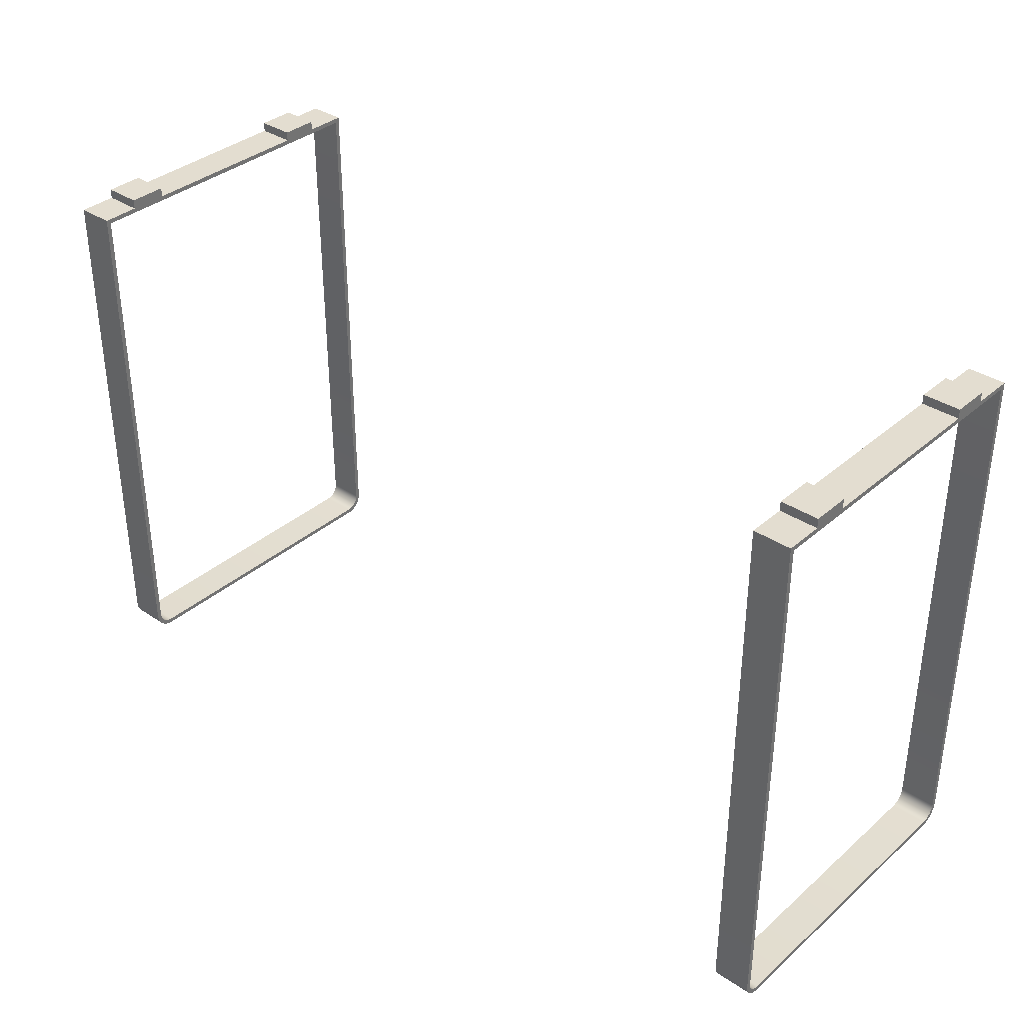
<metadata>
{"format":"obj","ext":"obj","renderer":"f3d","projection":"perspective","resolution":1024,"background":"white","views":[{"elev":35.6,"azim":41.4,"up":"+Y"}]}
</metadata>
<code>
v -0.4041 0.3807 0.149
v 0.4041 0.3807 -0.1498
v 0.4041 0.3807 0.149
v -0.4041 0.3807 -0.1498
v 0.4041 0.3891 0.149
v -0.4041 0.3891 -0.1498
v 0.4041 0.3891 -0.1498
v -0.4041 0.3891 0.149
v 0.4041 0.3807 0.1153
v 0.4041 0.3723 0.08167
v 0.4041 0.3807 0.08167
v 0.4041 0.3723 0.1153
v 0.3704 0.3807 0.08167
v 0.3704 0.3723 0.1153
v 0.4041 0.368 0.1448
v 0.3704 0.3723 0.08167
v 0.3704 0.3807 0.1153
v 0.3704 0.3723 0.1448
v 0.4041 0.3723 -0.08248
v 0.4041 0.3723 0.1448
v 0.3704 0.368 0.1448
v 0.4041 0.3723 -0.1162
v 0.4041 -0.1094 0.1455
v 0.3704 0.3723 -0.08248
v 0.3704 0.3723 0.149
v 0.4041 0.368 -0.1498
v 0.4041 0.3807 -0.08248
v 0.4041 -0.09901 0.1448
v 0.4041 0.3723 0.149
v 0.3704 -0.09901 0.1448
v 0.3704 0.3723 -0.1162
v 0.4041 0.3723 -0.154
v 0.3704 0.368 -0.1498
v 0.4041 0.3807 -0.1162
v 0.4041 -0.1008 0.1447
v 0.4041 -0.1076 0.1468
v 0.3704 0.3807 -0.08248
v 0.4041 -0.09915 0.149
v 0.3704 -0.1094 0.1455
v 0.3704 0.3807 -0.1162
v 0.4041 -0.1013 -0.1539
v 0.4041 -0.09901 -0.1498
v 0.4041 -0.1024 0.1444
v 0.3704 -0.1008 0.1447
v 0.3704 -0.1076 0.1468
v 0.4041 -0.1056 0.1477
v 0.3704 -0.09915 0.149
v 0.4041 -0.1013 0.1489
v 0.3704 0.3723 -0.154
v 0.4041 -0.09915 -0.154
v 0.4041 -0.1035 -0.1535
v 0.3704 -0.09901 -0.1498
v 0.4041 -0.1094 -0.1506
v 0.4041 -0.1111 0.1441
v 0.3704 -0.1024 0.1444
v 0.3704 -0.1056 0.1477
v 0.4041 -0.1035 0.1484
v 0.3704 -0.1013 0.1489
v 0.3704 -0.09915 -0.154
v 0.3704 -0.1013 -0.1539
v 0.3704 -0.1035 -0.1535
v 0.4041 -0.1056 -0.1528
v 0.4041 -0.1008 -0.1497
v 0.3704 -0.1094 -0.1506
v 0.4041 -0.1076 -0.1518
v 0.4041 -0.1111 -0.1491
v 0.4041 -0.104 0.1438
v 0.3704 -0.104 0.1438
v 0.3704 -0.1035 0.1484
v 0.3704 -0.1111 0.1441
v 0.3704 -0.1056 -0.1528
v 0.3704 -0.1008 -0.1497
v 0.3704 -0.1111 -0.1491
v 0.3704 -0.1076 -0.1518
v 0.4041 -0.1055 0.1431
v 0.4041 -0.1024 -0.1494
v 0.4041 -0.1125 -0.1474
v 0.4041 -0.1125 0.1424
v 0.3704 -0.1055 0.1431
v 0.3704 -0.1125 0.1424
v 0.3704 -0.1024 -0.1494
v 0.4041 -0.104 -0.1489
v 0.3704 -0.1125 -0.1474
v 0.4041 -0.1068 0.1422
v 0.3704 -0.1068 0.1422
v 0.3704 -0.104 -0.1489
v 0.4041 -0.1137 -0.1456
v 0.4041 -0.1055 -0.1481
v 0.4041 -0.1081 0.1411
v 0.3704 -0.1137 0.1406
v 0.3704 -0.1055 -0.1481
v 0.3704 -0.1137 -0.1456
v 0.4041 -0.1068 -0.1472
v 0.4041 -0.1137 0.1406
v 0.3704 -0.1081 0.1411
v 0.3704 -0.1068 -0.1472
v 0.4041 -0.1147 -0.1436
v 0.4041 -0.1081 -0.1461
v 0.4041 -0.1092 0.1399
v 0.3704 -0.1147 0.1386
v 0.3704 -0.1092 0.1399
v 0.3704 -0.1081 -0.1461
v 0.3704 -0.1147 -0.1436
v 0.4041 -0.1092 -0.1449
v 0.4041 -0.1147 0.1386
v 0.3704 -0.1092 -0.1449
v 0.4041 -0.1154 -0.1416
v 0.4041 -0.1101 -0.1435
v 0.4041 -0.1101 0.1385
v 0.3704 -0.1154 0.1365
v 0.3704 -0.1101 0.1385
v 0.3704 -0.1101 -0.1435
v 0.3704 -0.1154 -0.1416
v 0.4041 -0.1108 0.137
v 0.4041 -0.1154 0.1365
v 0.3704 -0.1108 0.137
v 0.4041 -0.1158 -0.1394
v 0.4041 -0.1108 -0.142
v 0.3704 -0.1108 -0.142
v 0.3704 -0.1158 0.1344
v 0.3704 -0.1113 0.1354
v 0.3704 -0.1158 -0.1394
v 0.4041 -0.1113 -0.1405
v 0.4041 -0.1113 0.1354
v 0.4041 -0.1158 0.1344
v 0.3704 -0.1113 -0.1405
v 0.4041 -0.116 -0.1372
v 0.4041 -0.1117 -0.1388
v 0.3704 -0.116 0.1322
v 0.3704 -0.1117 0.1338
v 0.4041 -0.1117 0.1338
v 0.3704 -0.1117 -0.1388
v 0.3704 -0.116 -0.1372
v 0.4041 -0.116 0.1322
v 0.4041 -0.1118 -0.1371
v 0.3704 -0.1118 -0.1371
v 0.3704 -0.1118 0.132
v 0.4041 -0.1118 0.132
v -0.3704 -0.104 0.1438
v -0.4041 -0.1055 0.1431
v -0.3704 -0.1055 0.1431
v -0.4041 -0.104 0.1438
v -0.4041 -0.1068 0.1422
v -0.3704 -0.1111 0.1441
v -0.3704 -0.1024 0.1444
v -0.4041 -0.1111 0.1441
v -0.3704 -0.1068 0.1422
v -0.4041 -0.1125 0.1424
v -0.3704 -0.1125 0.1424
v -0.4041 -0.1024 0.1444
v -0.4041 -0.1081 0.1411
v -0.3704 -0.1094 0.1455
v -0.3704 -0.1008 0.1447
v -0.4041 -0.1094 0.1455
v -0.3704 -0.1081 0.1411
v -0.4041 -0.1137 0.1406
v -0.4041 -0.1008 0.1447
v -0.3704 -0.1092 0.1399
v -0.3704 -0.1137 0.1406
v -0.4041 -0.1092 0.1399
v -0.4041 -0.1076 0.1468
v -0.3704 -0.09901 0.1448
v -0.4041 -0.09901 0.1448
v -0.4041 -0.1147 0.1386
v -0.3704 -0.1076 0.1468
v -0.4041 0.3723 0.149
v -0.3704 0.368 0.1448
v -0.3704 -0.1101 0.1385
v -0.3704 -0.1147 0.1386
v -0.4041 -0.1101 0.1385
v -0.4041 -0.1056 0.1477
v -0.3704 0.3723 0.149
v -0.3704 0.3723 0.1448
v -0.4041 0.368 0.1448
v -0.4041 -0.1108 0.137
v -0.4041 -0.1154 0.1365
v -0.3704 -0.1056 0.1477
v -0.4041 -0.1035 0.1484
v -0.3704 0.3723 0.1153
v -0.4041 0.3723 0.1448
v -0.3704 -0.1108 0.137
v -0.3704 -0.1154 0.1365
v -0.3704 -0.1035 0.1484
v -0.4041 -0.1013 0.1489
v -0.3704 0.3723 0.08167
v -0.4041 0.368 -0.1498
v -0.4041 0.3723 0.1153
v -0.4041 -0.1113 0.1354
v -0.3704 -0.1113 0.1354
v -0.4041 -0.1158 0.1344
v -0.3704 -0.09915 0.149
v -0.3704 -0.1013 0.1489
v -0.4041 -0.09915 0.149
v -0.3704 0.3723 -0.08248
v -0.3704 0.3807 0.1153
v -0.3704 0.368 -0.1498
v -0.4041 0.3723 -0.1162
v -0.4041 0.3723 0.08167
v -0.3704 -0.1158 0.1344
v -0.3704 0.3723 -0.1162
v -0.3704 0.3807 0.08167
v -0.3704 -0.09901 -0.1498
v -0.4041 0.3723 -0.154
v -0.4041 0.3723 -0.08248
v -0.4041 0.3807 0.08167
v -0.4041 -0.1117 0.1338
v -0.3704 -0.1117 0.1338
v -0.4041 -0.116 0.1322
v -0.3704 0.3807 -0.08248
v -0.4041 0.3807 0.1153
v -0.3704 0.3723 -0.154
v -0.4041 -0.09901 -0.1498
v -0.3704 -0.1094 -0.1506
v -0.4041 -0.09915 -0.154
v -0.4041 0.3807 -0.1162
v -0.3704 -0.116 0.1322
v -0.3704 0.3807 -0.1162
v -0.3704 -0.1013 -0.1539
v -0.3704 -0.1008 -0.1497
v -0.4041 -0.1094 -0.1506
v -0.3704 -0.1076 -0.1518
v -0.3704 -0.1111 -0.1491
v -0.4041 -0.1013 -0.1539
v -0.4041 0.3807 -0.08248
v -0.4041 -0.1118 0.132
v -0.3704 -0.1118 0.132
v -0.4041 -0.116 -0.1372
v -0.3704 -0.09915 -0.154
v -0.3704 -0.1035 -0.1535
v -0.4041 -0.1008 -0.1497
v -0.4041 -0.1111 -0.1491
v -0.4041 -0.1076 -0.1518
v -0.3704 -0.1056 -0.1528
v -0.4041 -0.1035 -0.1535
v -0.4041 -0.1118 -0.1371
v -0.3704 -0.116 -0.1372
v -0.3704 -0.1024 -0.1494
v -0.4041 -0.1056 -0.1528
v -0.3704 -0.1125 -0.1474
v -0.3704 -0.1118 -0.1371
v -0.4041 -0.1158 -0.1394
v -0.4041 -0.1117 -0.1388
v -0.4041 -0.1024 -0.1494
v -0.3704 -0.104 -0.1489
v -0.4041 -0.1125 -0.1474
v -0.3704 -0.1117 -0.1388
v -0.3704 -0.1158 -0.1394
v -0.4041 -0.104 -0.1489
v -0.3704 -0.1137 -0.1456
v -0.3704 -0.1055 -0.1481
v -0.4041 -0.1154 -0.1416
v -0.4041 -0.1113 -0.1405
v -0.3704 -0.1113 -0.1405
v -0.4041 -0.1055 -0.1481
v -0.4041 -0.1137 -0.1456
v -0.3704 -0.1068 -0.1472
v -0.3704 -0.1154 -0.1416
v -0.4041 -0.1068 -0.1472
v -0.3704 -0.1147 -0.1436
v -0.3704 -0.1081 -0.1461
v -0.4041 -0.1147 -0.1436
v -0.4041 -0.1108 -0.142
v -0.3704 -0.1108 -0.142
v -0.4041 -0.1081 -0.1461
v -0.3704 -0.1092 -0.1449
v -0.4041 -0.1101 -0.1435
v -0.4041 -0.1092 -0.1449
v -0.3704 -0.1101 -0.1435
g mesh1_mesh1-geometry
f 1 2 3
f 2 1 4
f 3 2 1
f 4 1 2
f 2 5 3
f 3 5 2
f 5 1 3
f 3 1 5
f 1 6 4
f 4 6 1
f 6 2 4
f 4 2 6
f 5 2 7
f 7 2 5
f 1 5 8
f 8 5 1
f 6 1 8
f 8 1 6
f 2 6 7
f 7 6 2
f 6 5 7
f 7 5 6
f 5 6 8
f 8 6 5
g mesh2_mesh2-geometry
f 9 10 11
f 10 9 12
f 11 10 9
f 12 9 10
f 10 13 11
f 11 13 10
f 13 9 11
f 11 9 13
f 9 14 12
f 12 14 9
f 14 10 12
f 12 10 14
f 10 15 12
f 12 15 10
f 13 10 16
f 16 10 13
f 9 13 17
f 17 13 9
f 14 9 17
f 17 9 14
f 12 18 14
f 14 18 12
f 10 14 16
f 16 14 10
f 19 15 10
f 10 15 19
f 12 15 20
f 20 15 12
f 16 19 10
f 10 19 16
f 14 13 16
f 16 13 14
f 13 14 17
f 17 14 13
f 18 12 20
f 20 12 18
f 21 14 18
f 18 14 21
f 21 16 14
f 14 16 21
f 22 15 19
f 19 15 22
f 15 23 20
f 20 23 15
f 19 16 24
f 24 16 19
f 20 25 18
f 18 25 20
f 21 18 25
f 25 18 21
f 21 24 16
f 16 24 21
f 22 26 15
f 15 26 22
f 22 27 19
f 19 27 22
f 24 22 19
f 19 22 24
f 28 23 15
f 15 23 28
f 20 23 29
f 29 23 20
f 27 24 19
f 19 24 27
f 25 20 29
f 29 20 25
f 21 25 30
f 30 25 21
f 21 31 24
f 24 31 21
f 32 26 22
f 22 26 32
f 33 15 26
f 26 15 33
f 27 22 34
f 34 22 27
f 22 24 31
f 31 24 22
f 35 23 28
f 28 23 35
f 15 30 28
f 28 30 15
f 29 23 36
f 36 23 29
f 24 27 37
f 37 27 24
f 38 25 29
f 29 25 38
f 30 25 39
f 39 25 30
f 30 15 21
f 21 15 30
f 33 31 21
f 21 31 33
f 24 40 31
f 31 40 24
f 32 41 26
f 26 41 32
f 31 32 22
f 22 32 31
f 15 33 21
f 21 33 15
f 42 33 26
f 26 33 42
f 22 40 34
f 34 40 22
f 40 27 34
f 34 27 40
f 40 22 31
f 31 22 40
f 43 23 35
f 35 23 43
f 28 44 35
f 35 44 28
f 44 28 30
f 30 28 44
f 23 45 36
f 36 45 23
f 29 36 46
f 46 36 29
f 27 40 37
f 37 40 27
f 40 24 37
f 37 24 40
f 25 38 47
f 47 38 25
f 29 48 38
f 38 48 29
f 39 25 45
f 45 25 39
f 39 44 30
f 30 44 39
f 33 49 31
f 31 49 33
f 41 32 50
f 50 32 41
f 26 41 51
f 51 41 26
f 32 31 49
f 49 31 32
f 33 42 52
f 52 42 33
f 26 53 42
f 42 53 26
f 43 54 23
f 23 54 43
f 35 55 43
f 43 55 35
f 55 35 44
f 44 35 55
f 45 23 39
f 39 23 45
f 56 36 45
f 45 36 56
f 36 56 46
f 46 56 36
f 29 46 57
f 57 46 29
f 48 47 38
f 38 47 48
f 58 25 47
f 47 25 58
f 29 57 48
f 48 57 29
f 45 25 56
f 56 25 45
f 39 55 44
f 44 55 39
f 49 33 59
f 59 33 49
f 32 59 50
f 50 59 32
f 50 60 41
f 41 60 50
f 41 61 51
f 51 61 41
f 26 51 62
f 62 51 26
f 59 32 49
f 49 32 59
f 63 52 42
f 42 52 63
f 52 64 33
f 33 64 52
f 26 65 53
f 53 65 26
f 66 42 53
f 53 42 66
f 67 54 43
f 43 54 67
f 54 39 23
f 23 39 54
f 68 43 55
f 55 43 68
f 69 46 56
f 56 46 69
f 46 69 57
f 57 69 46
f 47 48 58
f 58 48 47
f 69 25 58
f 58 25 69
f 57 58 48
f 48 58 57
f 56 25 69
f 69 25 56
f 70 55 39
f 39 55 70
f 59 33 60
f 60 33 59
f 60 50 59
f 59 50 60
f 61 41 60
f 60 41 61
f 71 51 61
f 61 51 71
f 51 71 62
f 62 71 51
f 26 62 65
f 65 62 26
f 52 63 72
f 72 63 52
f 42 66 63
f 63 66 42
f 64 52 73
f 73 52 64
f 74 33 64
f 64 33 74
f 65 64 53
f 53 64 65
f 53 73 66
f 66 73 53
f 75 54 67
f 67 54 75
f 43 68 67
f 67 68 43
f 39 54 70
f 70 54 39
f 70 68 55
f 55 68 70
f 58 57 69
f 69 57 58
f 60 33 61
f 61 33 60
f 61 33 71
f 71 33 61
f 74 62 71
f 71 62 74
f 62 74 65
f 65 74 62
f 76 72 63
f 63 72 76
f 73 52 72
f 72 52 73
f 63 66 76
f 76 66 63
f 73 53 64
f 64 53 73
f 71 33 74
f 74 33 71
f 64 65 74
f 74 65 64
f 73 77 66
f 66 77 73
f 75 78 54
f 54 78 75
f 67 79 75
f 75 79 67
f 79 67 68
f 68 67 79
f 54 80 70
f 70 80 54
f 70 79 68
f 68 79 70
f 72 76 81
f 81 76 72
f 73 72 81
f 81 72 73
f 76 66 82
f 82 66 76
f 77 73 83
f 83 73 77
f 82 66 77
f 77 66 82
f 84 78 75
f 75 78 84
f 80 54 78
f 78 54 80
f 85 75 79
f 79 75 85
f 80 79 70
f 70 79 80
f 82 81 76
f 76 81 82
f 73 81 86
f 86 81 73
f 73 86 83
f 83 86 73
f 83 87 77
f 77 87 83
f 82 77 88
f 88 77 82
f 89 78 84
f 84 78 89
f 75 85 84
f 84 85 75
f 78 90 80
f 80 90 78
f 80 85 79
f 79 85 80
f 81 82 86
f 86 82 81
f 83 86 91
f 91 86 83
f 87 83 92
f 92 83 87
f 93 77 87
f 87 77 93
f 88 77 93
f 93 77 88
f 88 86 82
f 82 86 88
f 89 94 78
f 78 94 89
f 84 95 89
f 89 95 84
f 95 84 85
f 85 84 95
f 90 78 94
f 94 78 90
f 90 95 80
f 80 95 90
f 80 95 85
f 85 95 80
f 86 88 91
f 91 88 86
f 83 91 96
f 96 91 83
f 83 96 92
f 92 96 83
f 92 97 87
f 87 97 92
f 93 87 98
f 98 87 93
f 93 91 88
f 88 91 93
f 99 94 89
f 89 94 99
f 95 99 89
f 89 99 95
f 94 100 90
f 90 100 94
f 90 101 95
f 95 101 90
f 91 93 96
f 96 93 91
f 92 96 102
f 102 96 92
f 97 92 103
f 103 92 97
f 104 87 97
f 97 87 104
f 98 87 104
f 104 87 98
f 98 96 93
f 93 96 98
f 99 105 94
f 94 105 99
f 99 95 101
f 101 95 99
f 100 94 105
f 105 94 100
f 100 101 90
f 90 101 100
f 96 98 102
f 102 98 96
f 92 102 106
f 106 102 92
f 92 106 103
f 103 106 92
f 103 107 97
f 97 107 103
f 104 97 108
f 108 97 104
f 106 98 104
f 104 98 106
f 109 105 99
f 99 105 109
f 101 109 99
f 99 109 101
f 105 110 100
f 100 110 105
f 100 111 101
f 101 111 100
f 98 106 102
f 102 106 98
f 103 106 112
f 112 106 103
f 107 103 113
f 113 103 107
f 108 97 107
f 107 97 108
f 112 104 108
f 108 104 112
f 104 112 106
f 106 112 104
f 114 105 109
f 109 105 114
f 109 101 111
f 111 101 109
f 110 105 115
f 115 105 110
f 110 116 100
f 100 116 110
f 100 116 111
f 111 116 100
f 103 112 113
f 113 112 103
f 113 117 107
f 107 117 113
f 108 107 118
f 118 107 108
f 108 119 112
f 112 119 108
f 114 115 105
f 105 115 114
f 111 114 109
f 109 114 111
f 115 120 110
f 110 120 115
f 110 121 116
f 116 121 110
f 114 111 116
f 116 111 114
f 113 112 119
f 119 112 113
f 117 113 122
f 122 113 117
f 123 107 117
f 117 107 123
f 118 107 123
f 123 107 118
f 119 108 118
f 118 108 119
f 124 115 114
f 114 115 124
f 120 115 125
f 125 115 120
f 120 121 110
f 110 121 120
f 124 116 121
f 121 116 124
f 116 124 114
f 114 124 116
f 113 119 126
f 126 119 113
f 113 126 122
f 122 126 113
f 122 127 117
f 117 127 122
f 123 117 128
f 128 117 123
f 126 118 123
f 123 118 126
f 118 126 119
f 119 126 118
f 124 125 115
f 115 125 124
f 125 129 120
f 120 129 125
f 120 130 121
f 121 130 120
f 121 131 124
f 124 131 121
f 122 126 132
f 132 126 122
f 127 122 133
f 133 122 127
f 128 117 127
f 127 117 128
f 132 123 128
f 128 123 132
f 123 132 126
f 126 132 123
f 131 125 124
f 124 125 131
f 129 125 134
f 134 125 129
f 129 130 120
f 120 130 129
f 131 121 130
f 130 121 131
f 122 132 133
f 133 132 122
f 133 134 127
f 127 134 133
f 128 127 135
f 135 127 128
f 128 136 132
f 132 136 128
f 131 134 125
f 125 134 131
f 134 133 129
f 129 133 134
f 129 137 130
f 130 137 129
f 130 138 131
f 131 138 130
f 133 132 136
f 136 132 133
f 135 127 134
f 134 127 135
f 136 128 135
f 135 128 136
f 138 134 131
f 131 134 138
f 133 136 129
f 129 136 133
f 129 136 137
f 137 136 129
f 138 130 137
f 137 130 138
f 135 134 138
f 138 134 135
f 135 137 136
f 136 137 135
f 137 135 138
f 138 135 137
g mesh3_mesh3-geometry
f 139 140 141
f 140 139 142
f 141 140 139
f 142 139 140
f 143 141 140
f 140 141 143
f 141 144 139
f 139 144 141
f 145 142 139
f 139 142 145
f 146 140 142
f 142 140 146
f 141 143 147
f 147 143 141
f 148 143 140
f 140 143 148
f 141 149 144
f 144 149 141
f 139 144 145
f 145 144 139
f 142 145 150
f 150 145 142
f 148 140 146
f 146 140 148
f 146 142 150
f 150 142 146
f 151 147 143
f 143 147 151
f 147 149 141
f 141 149 147
f 148 151 143
f 143 151 148
f 148 144 149
f 149 144 148
f 145 144 152
f 152 144 145
f 153 150 145
f 145 150 153
f 144 148 146
f 146 148 144
f 146 150 154
f 154 150 146
f 147 151 155
f 155 151 147
f 155 149 147
f 147 149 155
f 156 151 148
f 148 151 156
f 149 156 148
f 148 156 149
f 144 154 152
f 152 154 144
f 145 152 153
f 153 152 145
f 150 153 157
f 157 153 150
f 154 144 146
f 146 144 154
f 154 150 157
f 157 150 154
f 151 158 155
f 155 158 151
f 155 159 149
f 149 159 155
f 156 160 151
f 151 160 156
f 156 149 159
f 159 149 156
f 161 152 154
f 154 152 161
f 153 152 162
f 162 152 153
f 162 157 153
f 153 157 162
f 154 157 163
f 163 157 154
f 158 151 160
f 160 151 158
f 158 159 155
f 155 159 158
f 164 160 156
f 156 160 164
f 159 164 156
f 156 164 159
f 152 161 165
f 165 161 152
f 154 166 161
f 161 166 154
f 162 152 167
f 167 152 162
f 157 162 163
f 163 162 157
f 163 166 154
f 154 166 163
f 160 168 158
f 158 168 160
f 158 169 159
f 159 169 158
f 164 170 160
f 160 170 164
f 164 159 169
f 169 159 164
f 171 165 161
f 161 165 171
f 172 152 165
f 165 152 172
f 161 166 171
f 171 166 161
f 167 152 173
f 173 152 167
f 167 163 162
f 162 163 167
f 174 166 163
f 163 166 174
f 168 160 170
f 170 160 168
f 168 169 158
f 158 169 168
f 164 175 170
f 170 175 164
f 169 176 164
f 164 176 169
f 165 171 177
f 177 171 165
f 173 152 172
f 172 152 173
f 172 165 177
f 177 165 172
f 171 166 178
f 178 166 171
f 179 167 173
f 173 167 179
f 163 167 174
f 174 167 163
f 174 180 166
f 166 180 174
f 170 181 168
f 168 181 170
f 181 169 168
f 168 169 181
f 176 175 164
f 164 175 176
f 181 170 175
f 175 170 181
f 176 169 182
f 182 169 176
f 178 177 171
f 171 177 178
f 166 173 172
f 172 173 166
f 172 177 183
f 183 177 172
f 178 166 184
f 184 166 178
f 185 167 179
f 179 167 185
f 180 179 173
f 173 179 180
f 167 186 174
f 174 186 167
f 174 187 180
f 180 187 174
f 173 166 180
f 180 166 173
f 181 182 169
f 169 182 181
f 176 188 175
f 175 188 176
f 175 189 181
f 181 189 175
f 182 190 176
f 176 190 182
f 177 178 183
f 183 178 177
f 191 166 172
f 172 166 191
f 172 183 192
f 192 183 172
f 184 166 193
f 193 166 184
f 184 183 178
f 178 183 184
f 194 167 185
f 185 167 194
f 187 185 179
f 179 185 187
f 185 195 179
f 179 195 185
f 179 180 187
f 187 180 179
f 186 167 196
f 196 167 186
f 186 197 174
f 174 197 186
f 174 198 187
f 187 198 174
f 189 182 181
f 181 182 189
f 190 188 176
f 176 188 190
f 189 175 188
f 188 175 189
f 190 182 199
f 199 182 190
f 166 191 193
f 193 191 166
f 172 192 191
f 191 192 172
f 183 184 192
f 192 184 183
f 193 192 184
f 184 192 193
f 200 167 194
f 194 167 200
f 198 194 185
f 185 194 198
f 185 187 198
f 198 187 185
f 195 187 179
f 179 187 195
f 195 185 201
f 201 185 195
f 200 196 167
f 167 196 200
f 202 186 196
f 196 186 202
f 186 203 197
f 197 203 186
f 174 197 204
f 204 197 174
f 174 204 198
f 198 204 174
f 187 205 198
f 198 205 187
f 189 199 182
f 182 199 189
f 190 206 188
f 188 206 190
f 188 207 189
f 189 207 188
f 199 208 190
f 190 208 199
f 192 193 191
f 191 193 192
f 204 200 194
f 194 200 204
f 200 209 194
f 194 209 200
f 194 198 204
f 204 198 194
f 205 185 198
f 198 185 205
f 187 195 210
f 210 195 187
f 185 205 201
f 201 205 185
f 205 195 201
f 201 195 205
f 211 196 200
f 200 196 211
f 186 202 212
f 212 202 186
f 196 213 202
f 202 213 196
f 203 186 214
f 214 186 203
f 211 197 203
f 203 197 211
f 204 215 197
f 197 215 204
f 200 204 197
f 197 204 200
f 205 187 210
f 210 187 205
f 207 199 189
f 189 199 207
f 208 206 190
f 190 206 208
f 207 188 206
f 206 188 207
f 208 199 216
f 216 199 208
f 209 204 194
f 194 204 209
f 209 200 217
f 217 200 209
f 195 205 210
f 210 205 195
f 211 218 196
f 196 218 211
f 197 211 200
f 200 211 197
f 219 212 202
f 202 212 219
f 212 220 186
f 186 220 212
f 196 221 213
f 213 221 196
f 222 202 213
f 213 202 222
f 214 186 223
f 223 186 214
f 214 211 203
f 203 211 214
f 215 204 224
f 224 204 215
f 215 200 197
f 197 200 215
f 207 216 199
f 199 216 207
f 208 225 206
f 206 225 208
f 206 226 207
f 207 226 206
f 216 227 208
f 208 227 216
f 204 209 224
f 224 209 204
f 200 215 217
f 217 215 200
f 215 209 217
f 217 209 215
f 218 211 228
f 228 211 218
f 196 218 229
f 229 218 196
f 212 219 230
f 230 219 212
f 202 222 219
f 219 222 202
f 220 212 231
f 231 212 220
f 232 186 220
f 220 186 232
f 196 233 221
f 221 233 196
f 221 220 213
f 213 220 221
f 213 231 222
f 222 231 213
f 223 186 234
f 234 186 223
f 223 228 214
f 214 228 223
f 211 214 228
f 228 214 211
f 209 215 224
f 224 215 209
f 226 216 207
f 207 216 226
f 208 235 225
f 225 235 208
f 226 206 225
f 225 206 226
f 227 216 236
f 236 216 227
f 227 235 208
f 208 235 227
f 228 223 218
f 218 223 228
f 218 234 229
f 229 234 218
f 196 229 233
f 233 229 196
f 237 230 219
f 219 230 237
f 231 212 230
f 230 212 231
f 219 222 237
f 237 222 219
f 231 213 220
f 220 213 231
f 238 186 232
f 232 186 238
f 220 221 232
f 232 221 220
f 233 232 221
f 221 232 233
f 231 239 222
f 222 239 231
f 234 186 238
f 238 186 234
f 234 218 223
f 223 218 234
f 240 216 226
f 226 216 240
f 240 225 235
f 235 225 240
f 225 240 226
f 226 240 225
f 240 236 216
f 216 236 240
f 236 241 227
f 227 241 236
f 227 242 235
f 235 242 227
f 238 229 234
f 234 229 238
f 229 238 233
f 233 238 229
f 230 237 243
f 243 237 230
f 231 230 243
f 243 230 231
f 237 222 244
f 244 222 237
f 232 233 238
f 238 233 232
f 239 231 245
f 245 231 239
f 244 222 239
f 239 222 244
f 235 246 240
f 240 246 235
f 246 236 240
f 240 236 246
f 241 236 247
f 247 236 241
f 241 242 227
f 227 242 241
f 246 235 242
f 242 235 246
f 244 243 237
f 237 243 244
f 231 243 248
f 248 243 231
f 231 248 245
f 245 248 231
f 245 249 239
f 239 249 245
f 244 239 250
f 250 239 244
f 246 247 236
f 236 247 246
f 247 251 241
f 241 251 247
f 241 252 242
f 242 252 241
f 242 253 246
f 246 253 242
f 243 244 248
f 248 244 243
f 245 248 254
f 254 248 245
f 249 245 255
f 255 245 249
f 256 239 249
f 249 239 256
f 250 239 256
f 256 239 250
f 250 248 244
f 244 248 250
f 253 247 246
f 246 247 253
f 251 247 257
f 257 247 251
f 251 252 241
f 241 252 251
f 253 242 252
f 252 242 253
f 248 250 254
f 254 250 248
f 245 254 258
f 258 254 245
f 245 258 255
f 255 258 245
f 255 259 249
f 249 259 255
f 256 249 260
f 260 249 256
f 256 254 250
f 250 254 256
f 253 257 247
f 247 257 253
f 257 261 251
f 251 261 257
f 251 262 252
f 252 262 251
f 252 263 253
f 253 263 252
f 254 256 258
f 258 256 254
f 255 258 264
f 264 258 255
f 259 255 261
f 261 255 259
f 265 249 259
f 259 249 265
f 260 249 265
f 265 249 260
f 260 258 256
f 256 258 260
f 263 257 253
f 253 257 263
f 261 257 259
f 259 257 261
f 261 266 251
f 251 266 261
f 251 266 262
f 262 266 251
f 263 252 262
f 262 252 263
f 258 260 264
f 264 260 258
f 255 264 267
f 267 264 255
f 255 267 261
f 261 267 255
f 265 259 268
f 268 259 265
f 267 260 265
f 265 260 267
f 268 257 263
f 263 257 268
f 268 259 257
f 257 259 268
f 261 267 266
f 266 267 261
f 268 262 266
f 266 262 268
f 262 268 263
f 263 268 262
f 260 267 264
f 264 267 260
f 266 265 268
f 268 265 266
f 265 266 267
f 267 266 265
g mesh4_mesh4-geometry
l 2 34
g mesh5_mesh5-geometry
l 3 9

</code>
